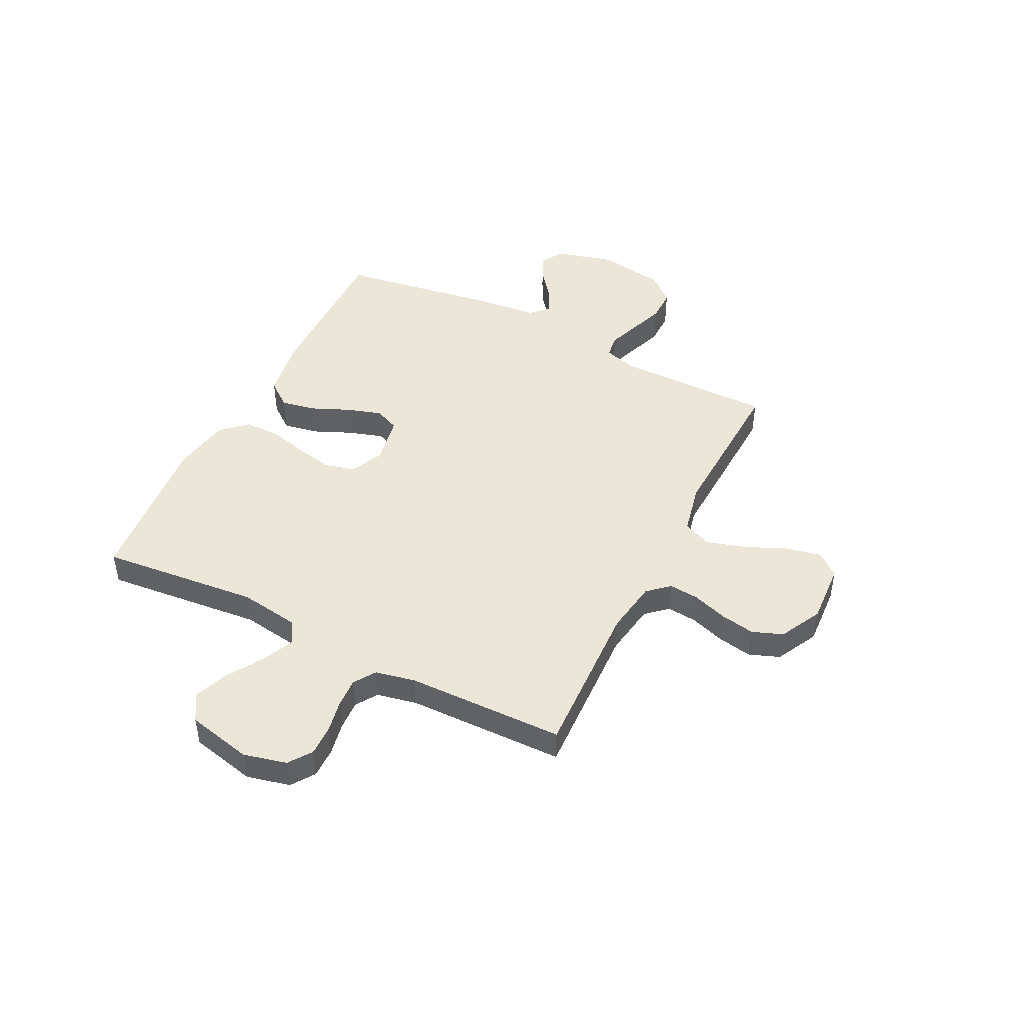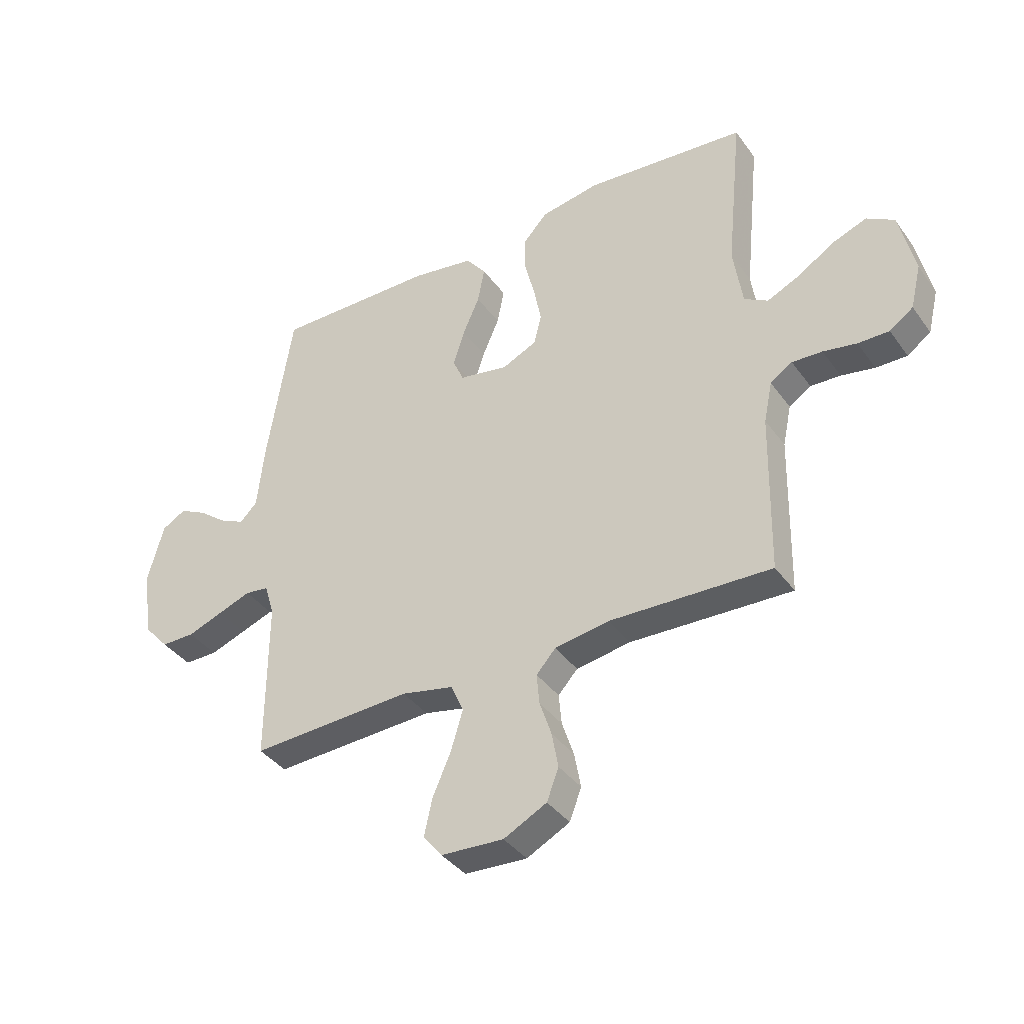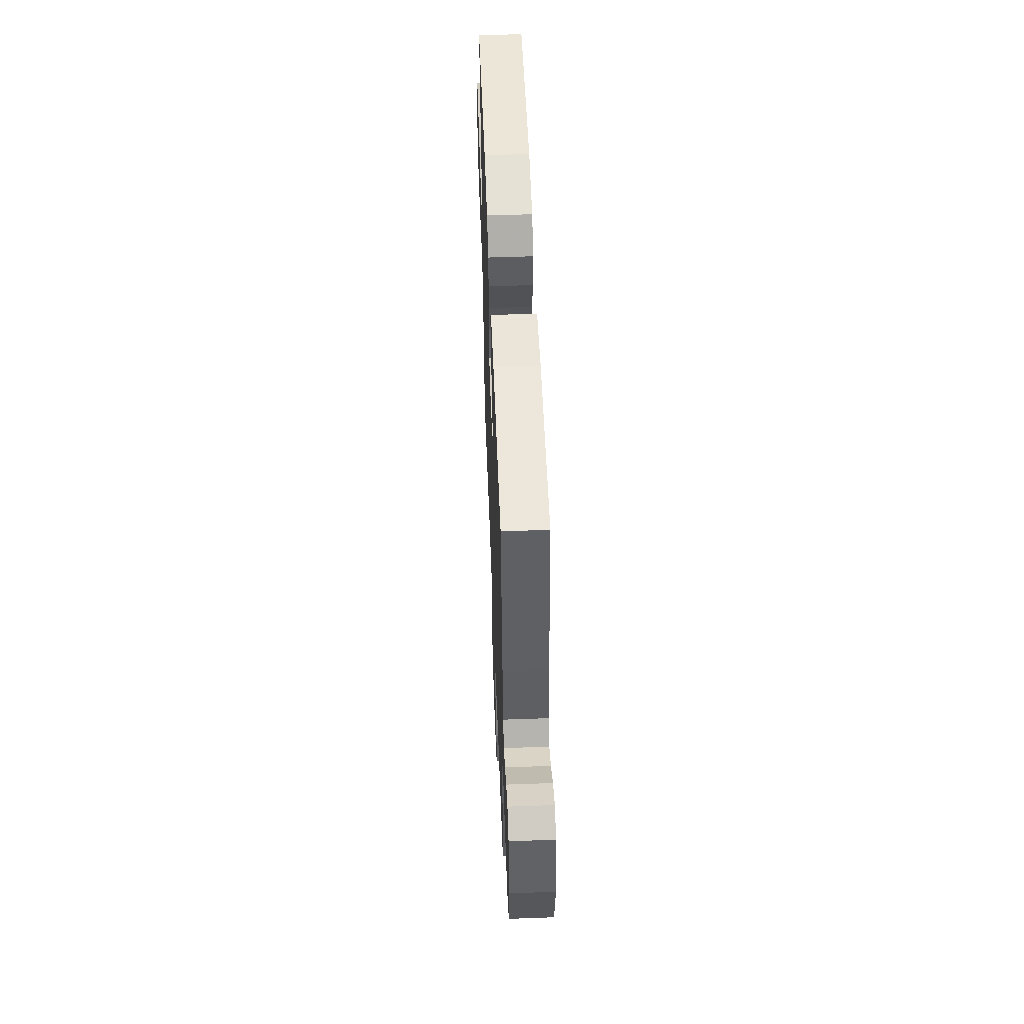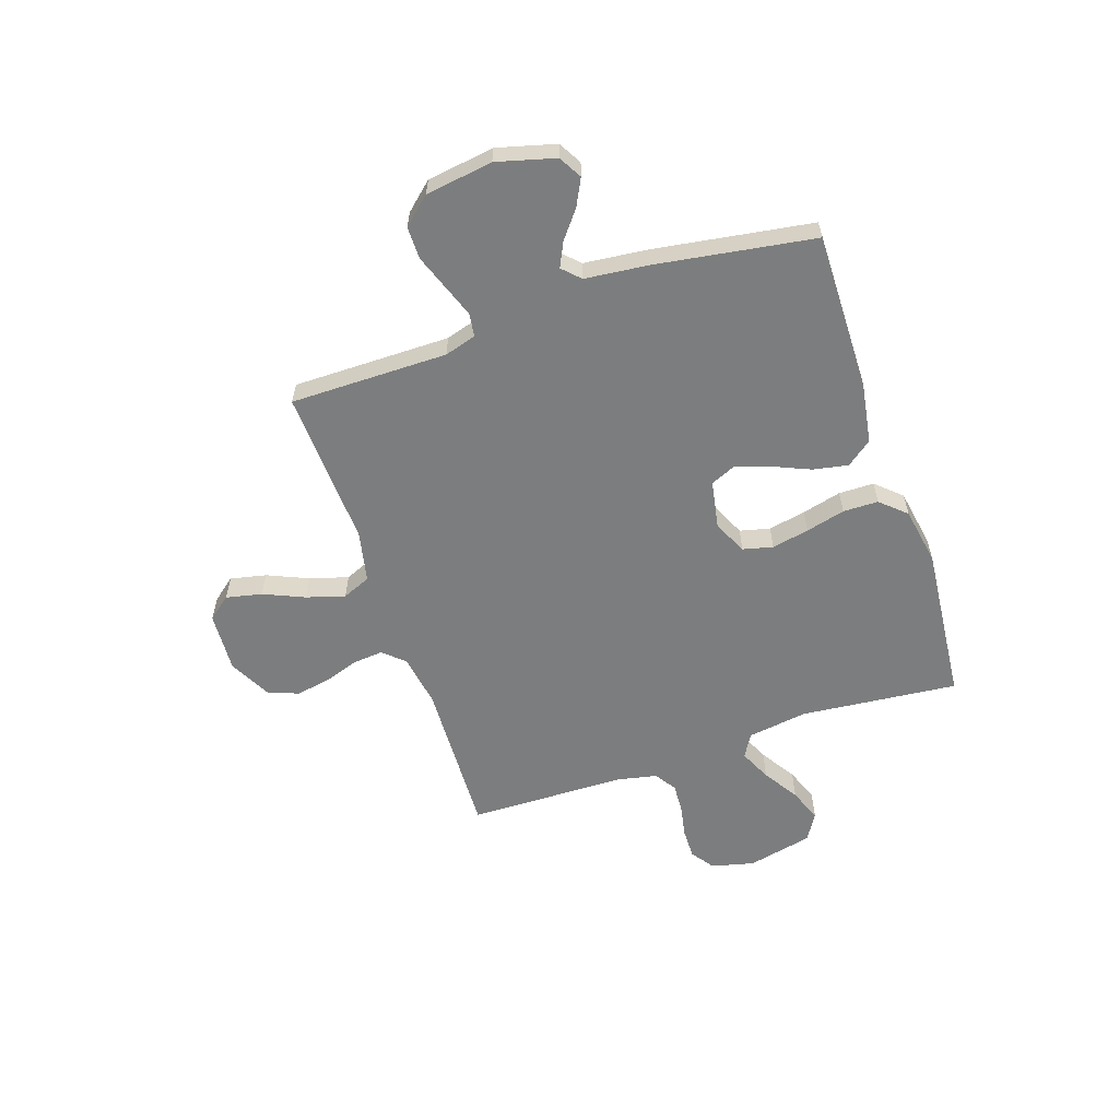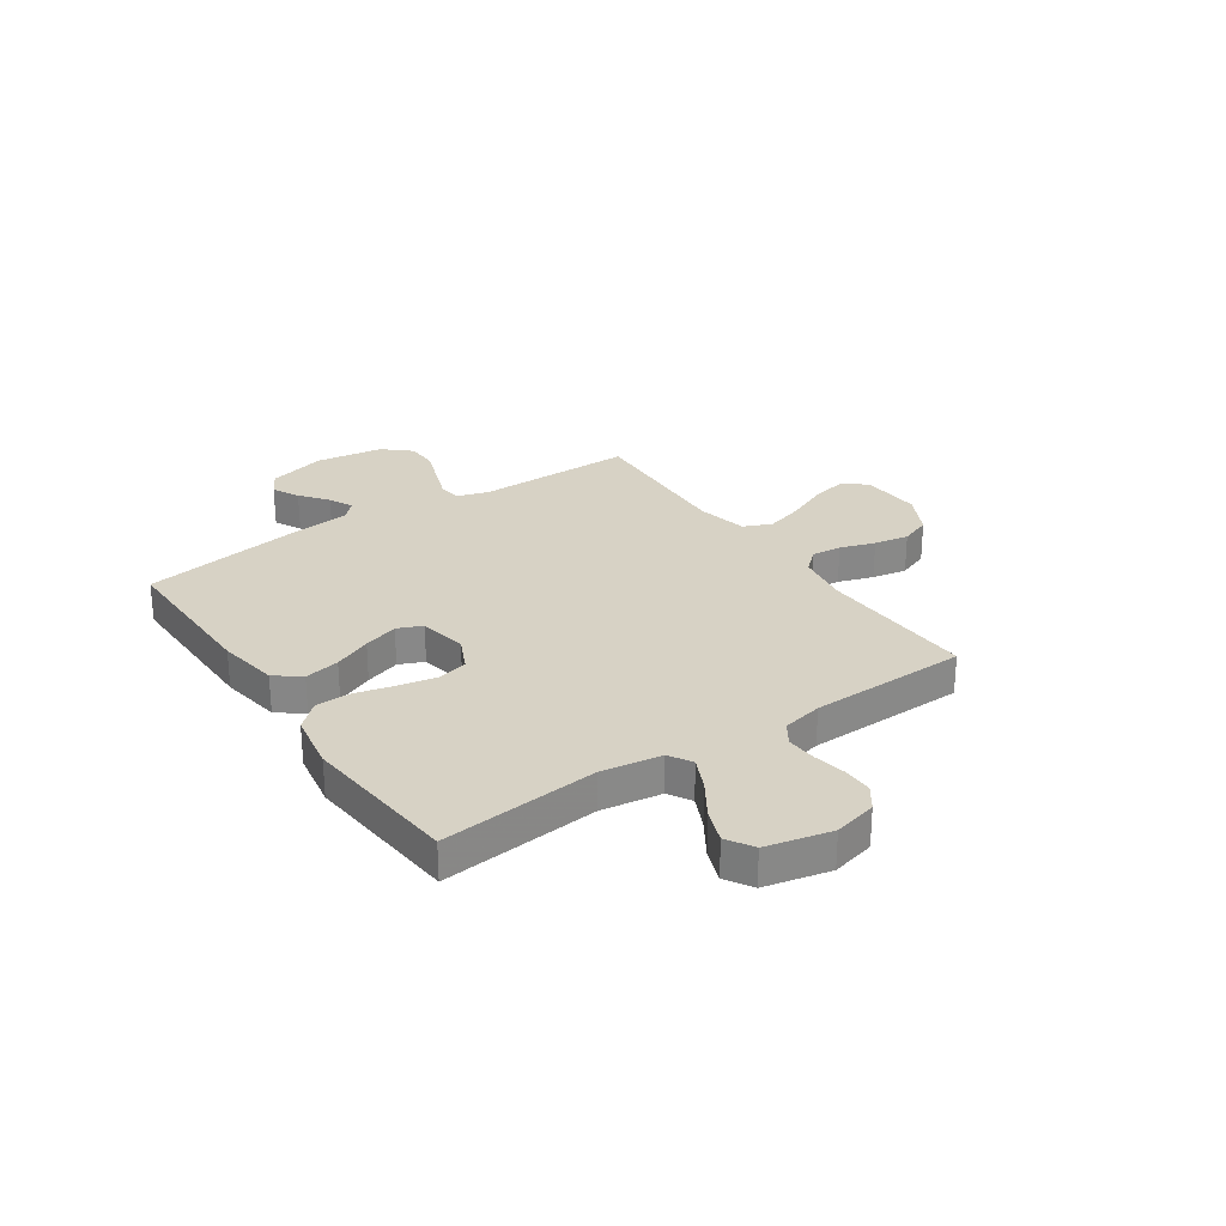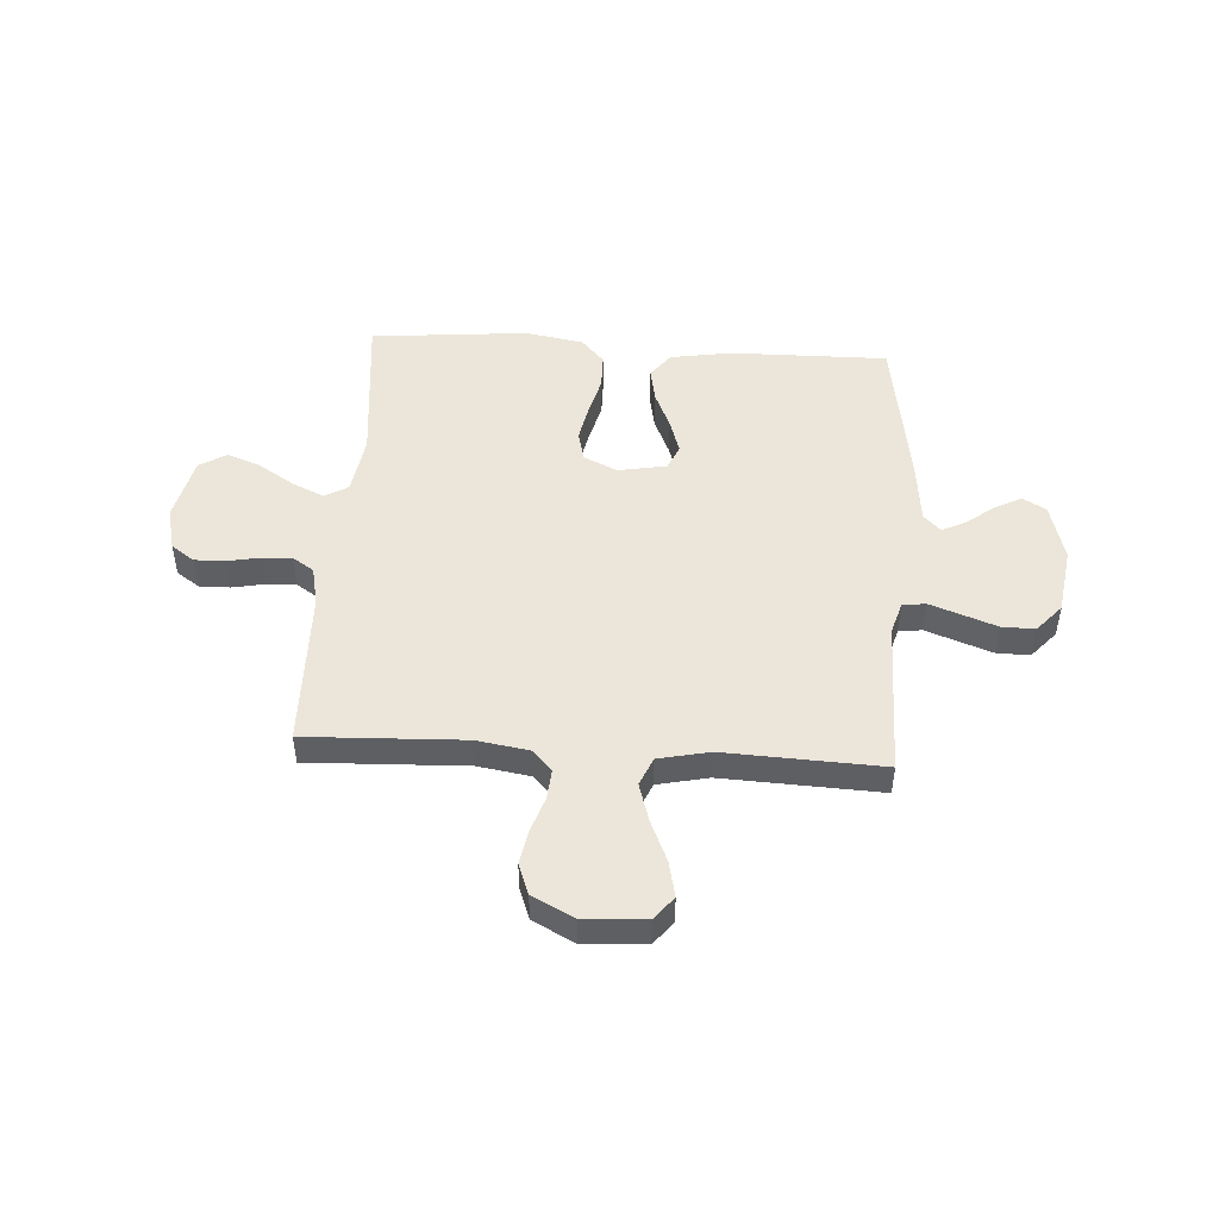
<metadata>
{"format":"obj","ext":"obj","renderer":"f3d","projection":"perspective","resolution":1024,"background":"white","views":[{"elev":46.5,"azim":116.7,"up":"+Y"},{"elev":-38.5,"azim":31.9,"up":"+Z"},{"elev":54.7,"azim":-92.2,"up":"+Z"},{"elev":-59.0,"azim":-71.3,"up":"+Y"},{"elev":27.5,"azim":55.8,"up":"+Y"},{"elev":48.3,"azim":-176.3,"up":"+Y"}]}
</metadata>
<code>
v 0.5 0.07 -0.5
v 0.2 0.07 -0.488
v 0.099 0.07 -0.504
v 0.063 0.07 -0.544
v 0.068 0.07 -0.601
v 0.09 0.07 -0.667
v 0.102 0.07 -0.733
v 0.08 0.07 -0.791
v 0 0.07 -0.832
v -0.116 0.07 -0.825
v -0.151 0.07 -0.781
v -0.136 0.07 -0.713
v -0.102 0.07 -0.635
v -0.08 0.07 -0.562
v -0.103 0.07 -0.508
v -0.2 0.07 -0.487
v -0.5 0.07 -0.5
v -0.499 0.07 -0.2
v -0.517 0.07 -0.14
v -0.561 0.07 -0.134
v -0.622 0.07 -0.156
v -0.688 0.07 -0.18
v -0.75 0.07 -0.18
v -0.796 0.07 -0.128
v -0.815 0.07 0
v -0.785 0.07 0.111
v -0.741 0.07 0.136
v -0.69 0.07 0.11
v -0.638 0.07 0.069
v -0.592 0.07 0.047
v -0.56 0.07 0.079
v -0.547 0.07 0.2
v -0.5 0.07 0.5
v -0.2 0.07 0.496
v -0.084 0.07 0.477
v -0.047 0.07 0.429
v -0.06 0.07 0.362
v -0.091 0.07 0.291
v -0.112 0.07 0.225
v -0.092 0.07 0.178
v 0 0.07 0.161
v 0.064 0.07 0.191
v 0.078 0.07 0.248
v 0.064 0.07 0.319
v 0.045 0.07 0.394
v 0.046 0.07 0.461
v 0.09 0.07 0.509
v 0.2 0.07 0.528
v 0.5 0.07 0.5
v 0.47 0.07 0.2
v 0.487 0.07 0.086
v 0.531 0.07 0.06
v 0.592 0.07 0.088
v 0.66 0.07 0.131
v 0.724 0.07 0.155
v 0.775 0.07 0.124
v 0.803 0.07 0
v 0.783 0.07 -0.082
v 0.739 0.07 -0.113
v 0.681 0.07 -0.112
v 0.619 0.07 -0.1
v 0.563 0.07 -0.097
v 0.522 0.07 -0.124
v 0.506 0.07 -0.2
v 0.5 0 -0.5
v 0.2 0 -0.488
v 0.099 0 -0.504
v 0.063 0 -0.544
v 0.068 0 -0.601
v 0.09 0 -0.667
v 0.102 0 -0.733
v 0.08 0 -0.791
v 0 0 -0.832
v -0.116 0 -0.825
v -0.151 0 -0.781
v -0.136 0 -0.713
v -0.102 0 -0.635
v -0.08 0 -0.562
v -0.103 0 -0.508
v -0.2 0 -0.487
v -0.5 0 -0.5
v -0.499 0 -0.2
v -0.517 0 -0.14
v -0.561 0 -0.134
v -0.622 0 -0.156
v -0.688 0 -0.18
v -0.75 0 -0.18
v -0.796 0 -0.128
v -0.815 0 0
v -0.785 0 0.111
v -0.741 0 0.136
v -0.69 0 0.11
v -0.638 0 0.069
v -0.592 0 0.047
v -0.56 0 0.079
v -0.547 0 0.2
v -0.5 0 0.5
v -0.2 0 0.496
v -0.084 0 0.477
v -0.047 0 0.429
v -0.06 0 0.362
v -0.091 0 0.291
v -0.112 0 0.225
v -0.092 0 0.178
v 0 0 0.161
v 0.064 0 0.191
v 0.078 0 0.248
v 0.064 0 0.319
v 0.045 0 0.394
v 0.046 0 0.461
v 0.09 0 0.509
v 0.2 0 0.528
v 0.5 0 0.5
v 0.47 0 0.2
v 0.487 0 0.086
v 0.531 0 0.06
v 0.592 0 0.088
v 0.66 0 0.131
v 0.724 0 0.155
v 0.775 0 0.124
v 0.803 0 0
v 0.783 0 -0.082
v 0.739 0 -0.113
v 0.681 0 -0.112
v 0.619 0 -0.1
v 0.563 0 -0.097
v 0.522 0 -0.124
v 0.506 0 -0.2
f 59 60 61
f 58 59 61
f 57 58 61
f 56 57 61
f 55 56 61
f 54 55 61
f 53 54 61
f 52 53 61 62
f 51 52 62 63
f 48 49 50
f 47 48 50
f 46 47 50
f 45 46 50
f 44 45 50
f 43 44 50 51
f 51 63 64
f 43 51 64
f 42 43 64
f 36 37 38
f 35 36 38
f 34 35 38
f 33 34 38
f 32 33 38
f 31 32 38
f 31 38 39
f 30 31 39 40
f 27 28 29
f 26 27 29
f 25 26 29
f 24 25 29
f 23 24 29
f 22 23 29
f 21 22 29
f 20 21 29 30
f 30 40 41
f 20 30 41
f 19 20 41
f 16 17 18
f 41 42 64
f 19 41 64
f 18 19 64
f 16 18 64
f 15 16 64
f 11 12 13
f 10 11 13
f 9 10 13
f 8 9 13
f 7 8 13
f 6 7 13
f 5 6 13
f 64 1 2
f 64 2 3
f 14 15 64 3
f 4 5 13 14
f 3 4 14
f 125 124 123
f 125 123 122
f 125 122 121
f 125 121 120
f 125 120 119
f 125 119 118
f 125 118 117
f 126 125 117 116
f 127 126 116 115
f 114 113 112
f 114 112 111
f 114 111 110
f 114 110 109
f 114 109 108
f 115 114 108 107
f 128 127 115
f 128 115 107
f 128 107 106
f 102 101 100
f 102 100 99
f 102 99 98
f 102 98 97
f 102 97 96
f 102 96 95
f 103 102 95
f 104 103 95 94
f 93 92 91
f 93 91 90
f 93 90 89
f 93 89 88
f 93 88 87
f 93 87 86
f 93 86 85
f 94 93 85 84
f 105 104 94
f 105 94 84
f 105 84 83
f 82 81 80
f 128 106 105
f 128 105 83
f 128 83 82
f 128 82 80
f 128 80 79
f 77 76 75
f 77 75 74
f 77 74 73
f 77 73 72
f 77 72 71
f 77 71 70
f 77 70 69
f 66 65 128
f 67 66 128
f 67 128 79 78
f 78 77 69 68
f 78 68 67
f 1 65 66 2
f 2 66 67 3
f 3 67 68 4
f 4 68 69 5
f 5 69 70 6
f 6 70 71 7
f 7 71 72 8
f 8 72 73 9
f 9 73 74 10
f 10 74 75 11
f 11 75 76 12
f 12 76 77 13
f 13 77 78 14
f 14 78 79 15
f 15 79 80 16
f 16 80 81 17
f 17 81 82 18
f 18 82 83 19
f 19 83 84 20
f 20 84 85 21
f 21 85 86 22
f 22 86 87 23
f 23 87 88 24
f 24 88 89 25
f 25 89 90 26
f 26 90 91 27
f 27 91 92 28
f 28 92 93 29
f 29 93 94 30
f 30 94 95 31
f 31 95 96 32
f 32 96 97 33
f 33 97 98 34
f 34 98 99 35
f 35 99 100 36
f 36 100 101 37
f 37 101 102 38
f 38 102 103 39
f 39 103 104 40
f 40 104 105 41
f 41 105 106 42
f 42 106 107 43
f 43 107 108 44
f 44 108 109 45
f 45 109 110 46
f 46 110 111 47
f 47 111 112 48
f 48 112 113 49
f 49 113 114 50
f 50 114 115 51
f 51 115 116 52
f 52 116 117 53
f 53 117 118 54
f 54 118 119 55
f 55 119 120 56
f 56 120 121 57
f 57 121 122 58
f 58 122 123 59
f 59 123 124 60
f 60 124 125 61
f 61 125 126 62
f 62 126 127 63
f 63 127 128 64
f 64 128 65 1

</code>
